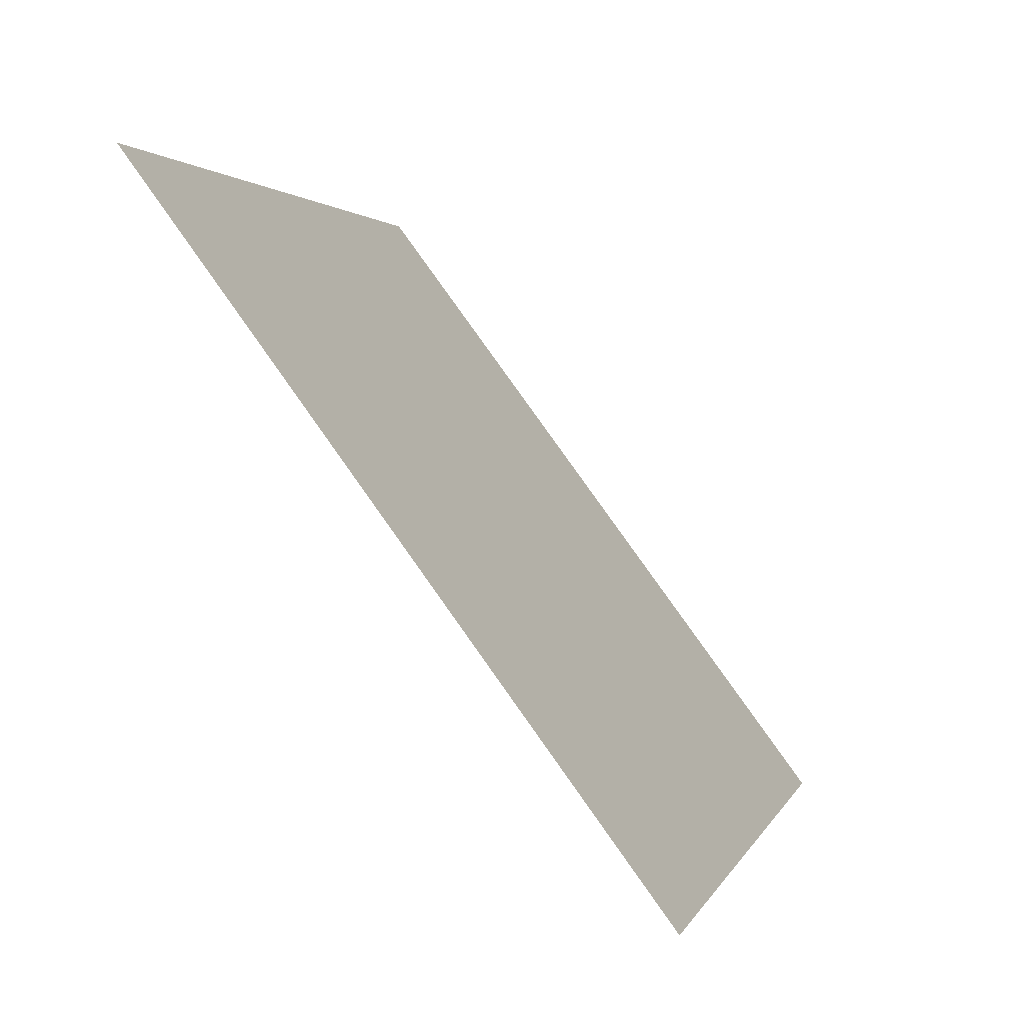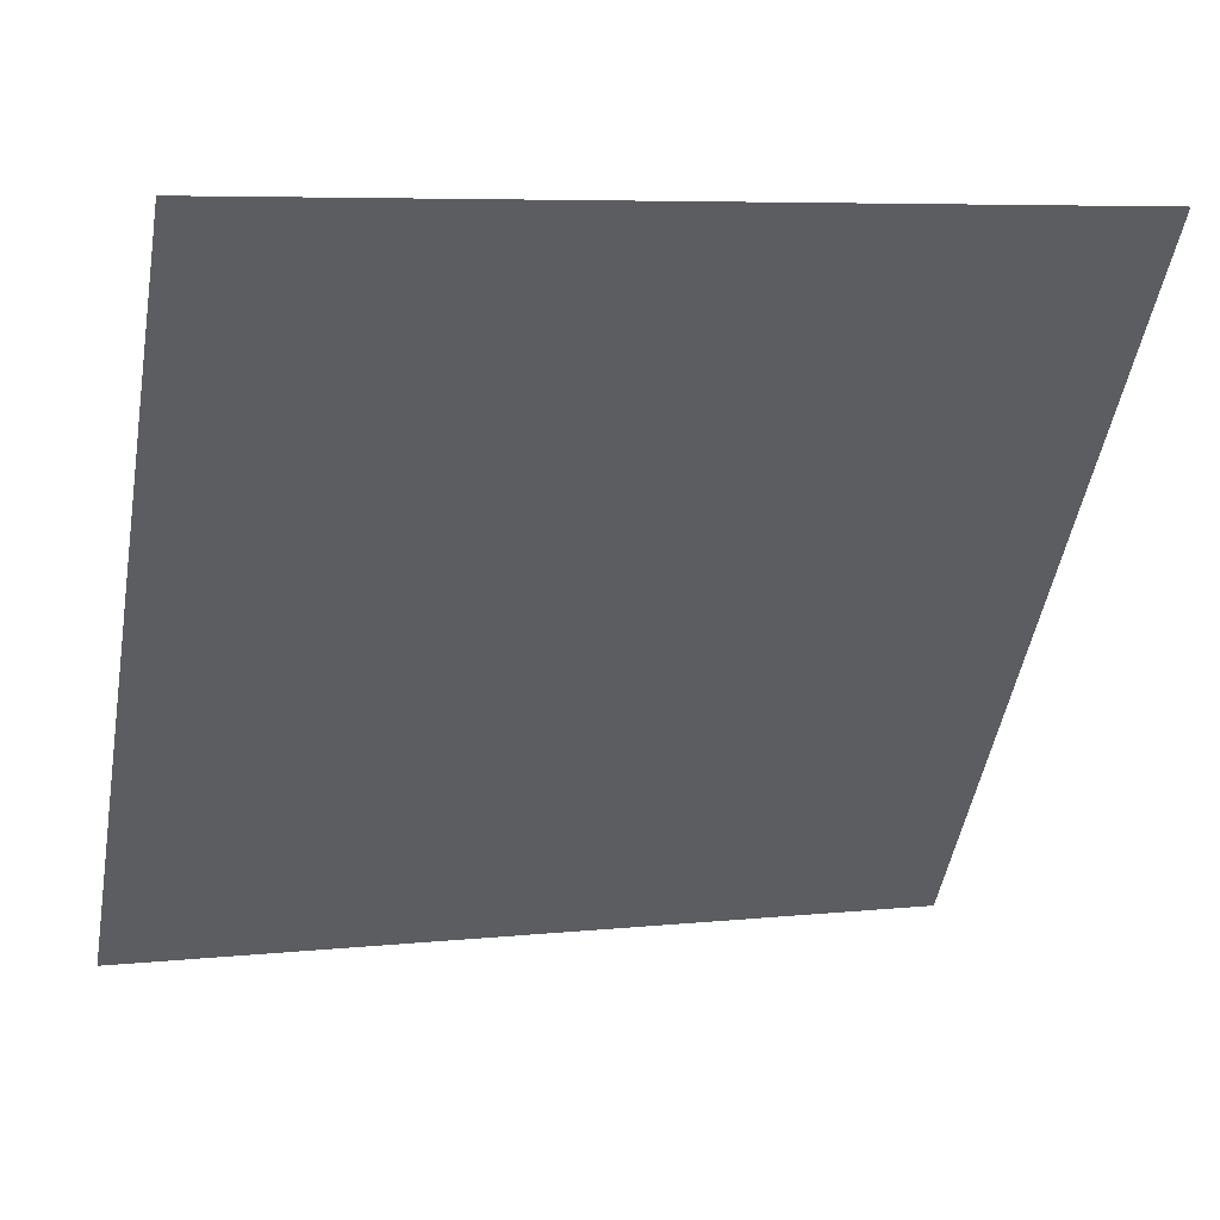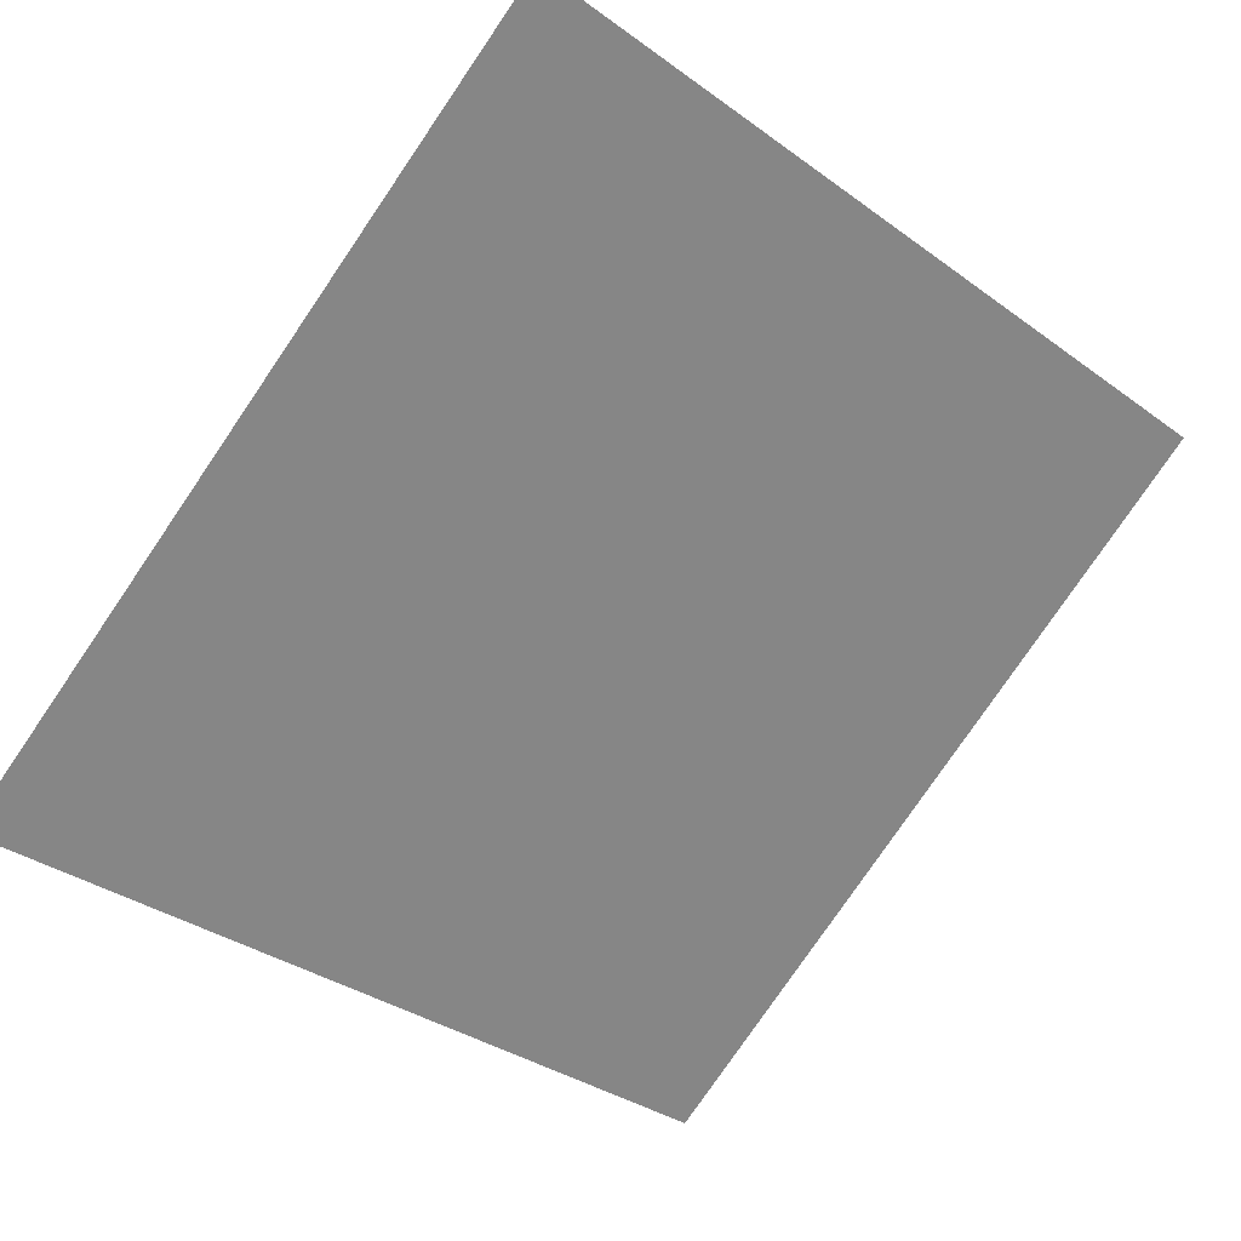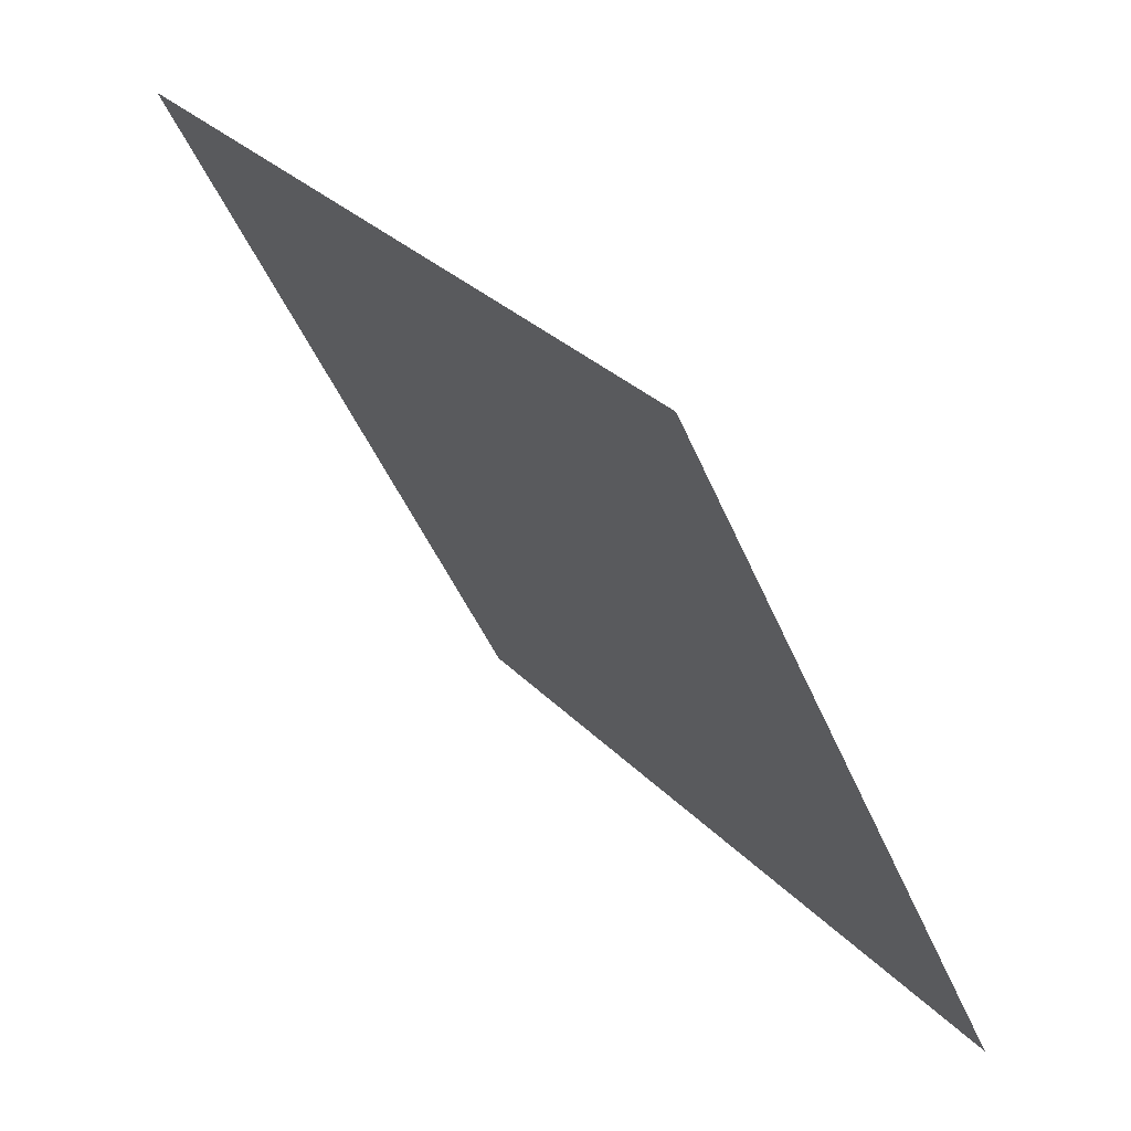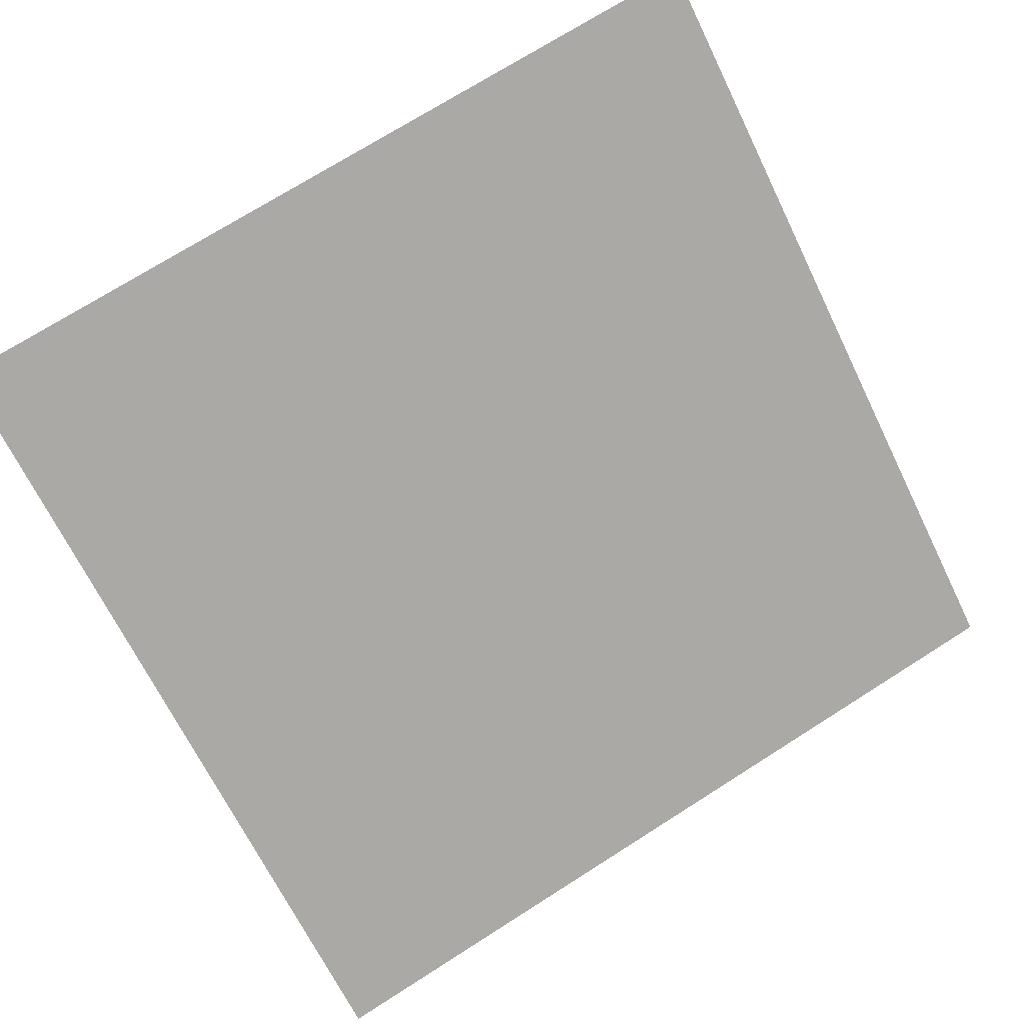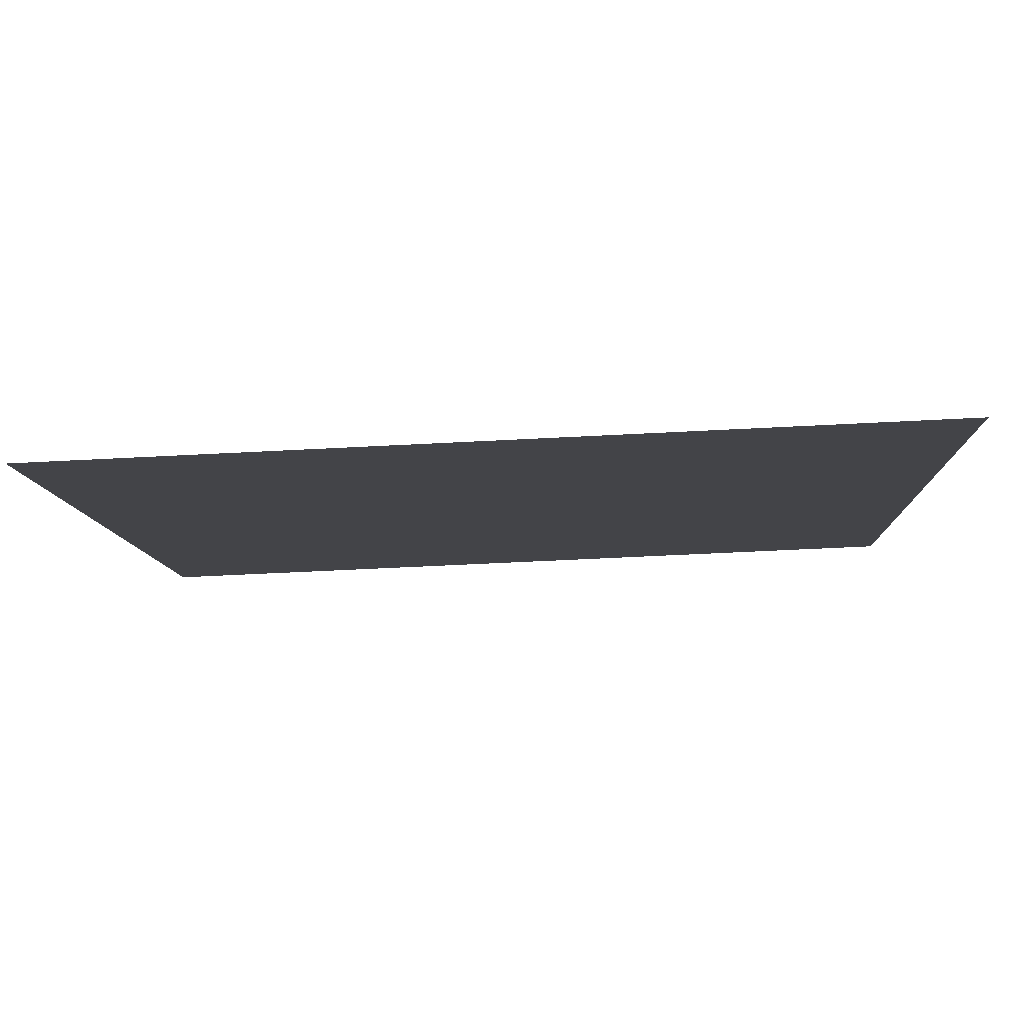
<metadata>
{"format":"obj","ext":"obj","renderer":"f3d","projection":"perspective","resolution":1024,"background":"white","views":[{"elev":2.6,"azim":-77.1,"up":"+Z"},{"elev":4.9,"azim":161.5,"up":"+Z"},{"elev":-32.6,"azim":-43.5,"up":"+Y"},{"elev":-45.1,"azim":-69.7,"up":"+Z"},{"elev":70.4,"azim":148.2,"up":"+Y"},{"elev":-61.6,"azim":1.9,"up":"+Z"}]}
</metadata>
<code>
v -0.101 0.6979 0.3872
v -0.1076 0.6981 0.3872
v -0.1074 0.702 0.3925
v -0.1009 0.7019 0.3924
f 4 3 2 1

</code>
